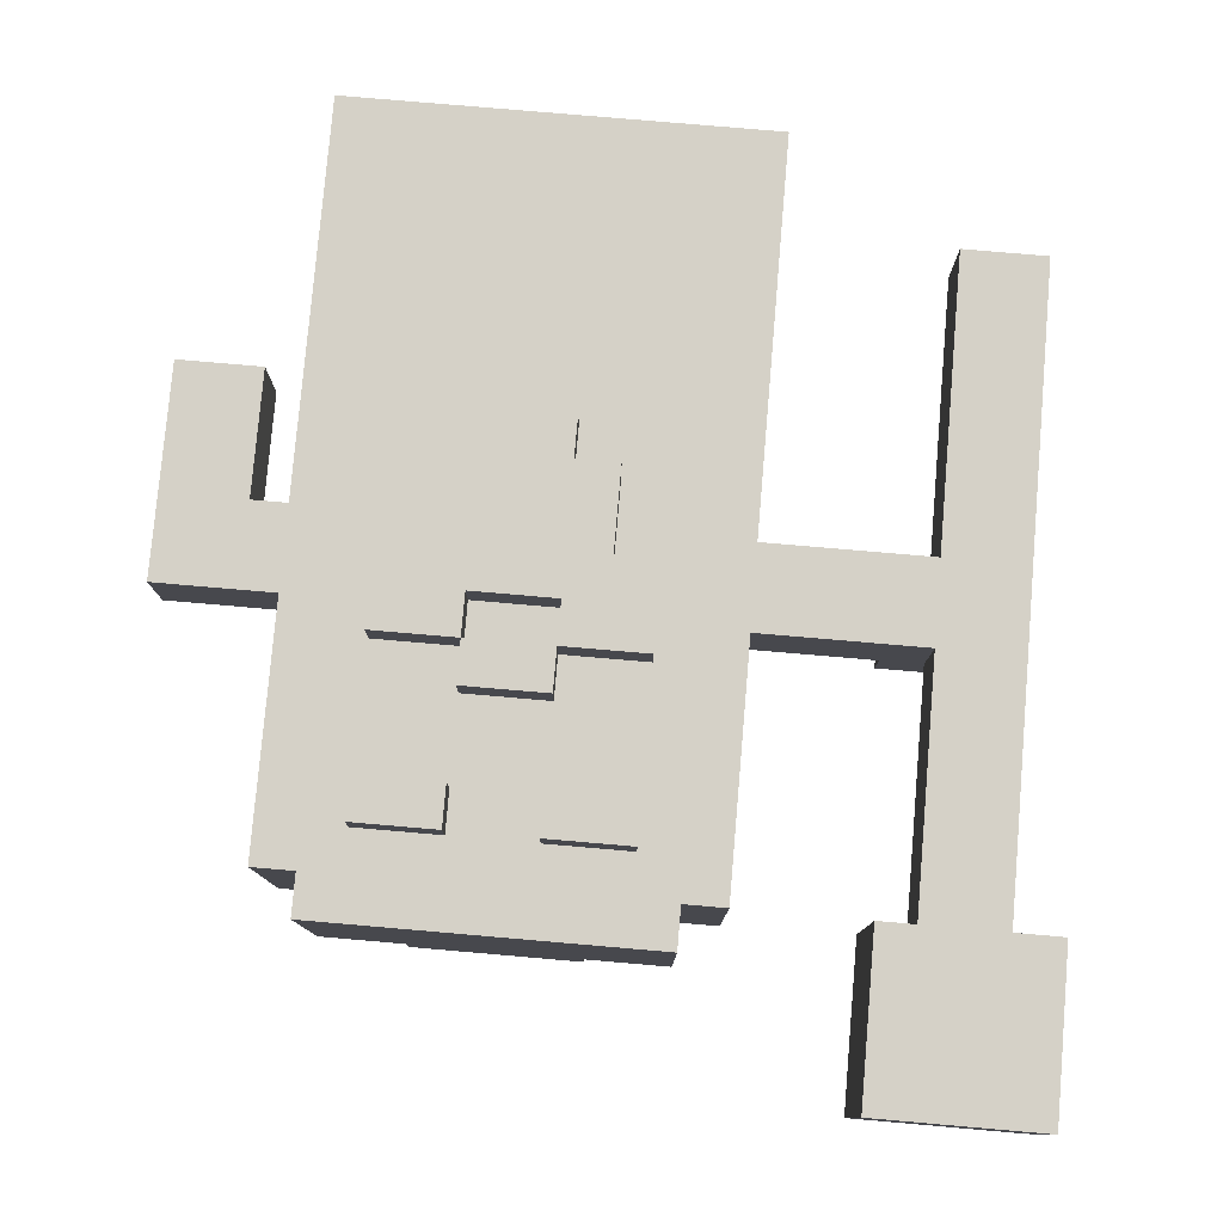
<metadata>
{"format":"obj","ext":"obj","renderer":"f3d","projection":"perspective","resolution":1024,"background":"white","views":[{"elev":78.9,"azim":-175.1,"up":"+Z"}]}
</metadata>
<code>
o
v -1.2 1.7 0.2
v -1.2 1.7 -0.2
v -1.2 1.8 0.1
v -1.2 1.8 -0.1
v -1.2 2 0.1
v -1.2 2 -0.1
v -1.2 2.1 0.2
v -1.2 2.1 -0.2
v -1.1 0.2 0.1
v -1.1 0.2 -0.1
v -1.1 1.7 0.1
v -1.1 1.7 -0.1
v -1 0.9 -0.1
v -1 0.9 -0.2
v -1 1.1 -0.1
v -1 1.1 -0.2
v -0.5 0 0.2
v -0.5 0 -2.98e-08
v -0.5 0 -0.1
v -0.5 0 -0.3
v -0.5 0.9 0.1
v -0.5 0.9 -2.98e-08
v -0.5 0.9 -0.1
v -0.5 1.1 0.1
v -0.5 1.1 -2.98e-08
v -0.5 1.1 -0.1
v -0.5 1.7 0.2
v -0.5 1.7 -2.98e-08
v -0.5 1.7 -0.1
v -0.5 1.7 -0.3
v -0.4 0 -0.3
v -0.4 0 -0.4
v -0.4 1 -0.3
v -0.4 1 -0.4
v -0.4 1.7 0.2
v -0.4 1.7 -2.98e-08
v -0.4 1.7 -0.1
v -0.4 1.7 -0.3
v -0.4 1.7 -0.4
v -0.4 1.8 0.2
v -0.4 1.8 -0.3
v -0.3 1 0.3
v -0.3 1 0.2
v -0.3 1.1 0.2
v -0.3 1.1 0.1
v -0.3 1.1 -0.3
v -0.3 1.2 0.3
v -0.3 1.2 0.2
v -0.3 1.5 0.3
v -0.3 1.5 0.2
v -0.3 1.6 0.3
v -0.3 1.6 0.2
v -0.3 1.6 0.1
v -0.3 1.6 -0.3
v -0.3 1.7 0.1
v -0.3 1.7 -0.3
v -0.2 0.8 0.3
v -0.2 0.8 0.2
v -0.2 1 0.3
v -0.2 1 0.2
v -0.2 1.7 -0.3
v -0.2 1.7 -0.4
v -0.2 1.8 -0.3
v -0.2 1.8 -0.4
v -0.1 0.7 0.3
v -0.1 0.7 0.2
v -0.1 0.8 0.3
v -0.1 0.8 0.2
v -0.1 1.2 0.3
v -0.1 1.2 0.2
v -0.1 1.3 0.3
v -0.1 1.3 0.2
v 0.1 1.1 0.3
v 0.1 1.1 0.2
v 0.1 1.2 0.3
v 0.1 1.2 0.2
v 0.1 1.5 0.3
v 0.1 1.5 0.2
v 0.1 1.6 0.3
v 0.1 1.6 0.2
v 0.3 1 0.1
v 0.3 1 -0.2
v 0.3 1.1 0.1
v 0.3 1.1 -0.2
v 0.4 0 0.1
v 0.4 0 -2.98e-08
v 0.4 0 -0.1
v 0.4 0 -0.2
v 0.4 0.9 -2.98e-08
v 0.4 0.9 -0.1
v 0.4 1 0.1
v 0.4 1 -0.2
v 0.4 1.1 0.1
v 0.4 1.1 -2.98e-08
v 0.4 1.1 -0.1
v 0.4 1.1 -0.3
v 0.4 1.6 0.1
v 0.4 1.7 0.1
v 0.4 1.7 -2.98e-08
v 0.4 1.7 -0.1
v 0.4 1.7 -0.3
v 0.6 0.6 0.1
v 0.6 0.6 -0.1
v 0.6 0.8 0.1
v 0.6 0.8 -0.1
v 0.6 0.9 0.1
v 0.6 0.9 -0.1
v -0.9 0.2 0.1
v -0.9 0.2 -0.1
v -0.9 0.9 0.1
v -0.9 0.9 -0.1
v -0.9 1.1 0.1
v -0.9 1.1 -0.1
v -0.9 1.7 0.1
v -0.9 1.7 -0.1
v -0.8 0.9 -0.1
v -0.8 0.9 -0.2
v -0.8 1.1 -0.1
v -0.8 1.1 -0.2
v -0.8 1.7 0.2
v -0.8 1.7 -0.2
v -0.8 1.8 0.1
v -0.8 1.8 -0.1
v -0.8 2 0.1
v -0.8 2 -0.1
v -0.8 2.1 0.2
v -0.8 2.1 -0.2
v -0.4 0 0.1
v -0.4 0 -2.98e-08
v -0.4 0 -0.1
v -0.4 0 -0.2
v -0.4 0.9 -2.98e-08
v -0.4 0.9 -0.1
v -0.4 1 0.1
v -0.4 1 -0.2
v -0.4 1.1 0.1
v -0.4 1.1 -2.98e-08
v -0.4 1.1 -0.1
v -0.4 1.1 -0.3
v -0.4 1.6 0.1
v -0.4 1.7 0.1
v -0.4 1.7 -2.98e-08
v -0.4 1.7 -0.1
v -0.4 1.7 -0.3
v -0.3 1 0.1
v -0.3 1 -0.2
v -0.3 1.1 0.1
v -0.3 1.1 -0.2
v -0.1 1.1 0.3
v -0.1 1.1 0.2
v -0.1 1.2 0.3
v -0.1 1.2 0.2
v -0.1 1.5 0.3
v -0.1 1.5 0.2
v -0.1 1.6 0.3
v -0.1 1.6 0.2
v 0.1 0.7 0.3
v 0.1 0.7 0.2
v 0.1 0.8 0.3
v 0.1 0.8 0.2
v 0.1 1.2 0.3
v 0.1 1.2 0.2
v 0.1 1.3 0.3
v 0.1 1.3 0.2
v 0.2 0.8 0.3
v 0.2 0.8 0.2
v 0.2 1 0.3
v 0.2 1 0.2
v 0.2 1.7 -0.3
v 0.2 1.7 -0.4
v 0.2 1.8 -0.3
v 0.2 1.8 -0.4
v 0.3 1 0.3
v 0.3 1 0.2
v 0.3 1.1 0.2
v 0.3 1.1 0.1
v 0.3 1.1 -0.3
v 0.3 1.2 0.3
v 0.3 1.2 0.2
v 0.3 1.5 0.3
v 0.3 1.5 0.2
v 0.3 1.6 0.3
v 0.3 1.6 0.2
v 0.3 1.6 0.1
v 0.3 1.6 -0.3
v 0.3 1.7 0.1
v 0.3 1.7 -0.3
v 0.4 0 -0.3
v 0.4 0 -0.4
v 0.4 1 -0.3
v 0.4 1 -0.4
v 0.4 1.7 0.2
v 0.4 1.7 -2.98e-08
v 0.4 1.7 -0.1
v 0.4 1.7 -0.3
v 0.4 1.7 -0.4
v 0.4 1.8 0.2
v 0.4 1.8 -0.3
v 0.5 0 0.2
v 0.5 0 -2.98e-08
v 0.5 0 -0.1
v 0.5 0 -0.3
v 0.5 0.9 0.1
v 0.5 0.9 -2.98e-08
v 0.5 0.9 -0.1
v 0.5 1.1 0.1
v 0.5 1.1 -2.98e-08
v 0.5 1.1 -0.1
v 0.5 1.7 0.2
v 0.5 1.7 -2.98e-08
v 0.5 1.7 -0.1
v 0.5 1.7 -0.3
v 0.8 0.6 0.1
v 0.8 0.6 -0.1
v 0.8 0.8 0.1
v 0.8 0.8 -0.1
v 0.8 1.1 0.1
v 0.8 1.1 -0.1
v -0.3 1 0.3
v -0.3 1.2 0.3
v -0.3 1.5 0.3
v -0.3 1.6 0.3
v -0.2 0.8 0.3
v -0.2 1 0.3
v -0.1 0.7 0.3
v -0.1 0.8 0.3
v -0.1 1.1 0.3
v -0.1 1.2 0.3
v -0.1 1.3 0.3
v -0.1 1.5 0.3
v -0.1 1.6 0.3
v 0.1 0.7 0.3
v 0.1 0.8 0.3
v 0.1 1.1 0.3
v 0.1 1.2 0.3
v 0.1 1.3 0.3
v 0.1 1.5 0.3
v 0.1 1.6 0.3
v 0.2 0.8 0.3
v 0.2 1 0.3
v 0.3 1 0.3
v 0.3 1.2 0.3
v 0.3 1.5 0.3
v 0.3 1.6 0.3
v -1.2 1.7 0.2
v -1.2 2.1 0.2
v -1.1 1.8 0.2
v -1.1 2 0.2
v -0.9 1.8 0.2
v -0.9 2 0.2
v -0.8 1.7 0.2
v -0.8 2.1 0.2
v -0.5 0 0.2
v -0.5 1.7 0.2
v -0.4 0 0.2
v -0.4 1.1 0.2
v -0.4 1.6 0.2
v -0.4 1.7 0.2
v -0.4 1.8 0.2
v -0.3 1 0.2
v -0.3 1.1 0.2
v -0.3 1.2 0.2
v -0.3 1.5 0.2
v -0.3 1.6 0.2
v -0.2 0 0.2
v -0.2 0.8 0.2
v -0.2 1 0.2
v -0.2 1.4 0.2
v -0.2 1.5 0.2
v -0.1 0 0.2
v -0.1 0.7 0.2
v -0.1 0.8 0.2
v -0.1 1.1 0.2
v -0.1 1.2 0.2
v -0.1 1.3 0.2
v -0.1 1.4 0.2
v -0.1 1.5 0.2
v -0.1 1.6 0.2
v 0.1 0 0.2
v 0.1 0.7 0.2
v 0.1 0.8 0.2
v 0.1 1.1 0.2
v 0.1 1.2 0.2
v 0.1 1.3 0.2
v 0.1 1.4 0.2
v 0.1 1.5 0.2
v 0.1 1.6 0.2
v 0.2 0 0.2
v 0.2 0.8 0.2
v 0.2 1 0.2
v 0.2 1.4 0.2
v 0.2 1.5 0.2
v 0.3 1 0.2
v 0.3 1.1 0.2
v 0.3 1.2 0.2
v 0.3 1.5 0.2
v 0.3 1.6 0.2
v 0.4 0 0.2
v 0.4 1.1 0.2
v 0.4 1.6 0.2
v 0.4 1.7 0.2
v 0.4 1.8 0.2
v 0.5 0 0.2
v 0.5 1.7 0.2
v -1.1 0.2 0.1
v -1.1 1.7 0.1
v -0.9 0.2 0.1
v -0.9 0.9 0.1
v -0.9 1.1 0.1
v -0.9 1.7 0.1
v -0.8 0.9 0.1
v -0.8 1.1 0.1
v -0.5 0.9 0.1
v -0.5 1.1 0.1
v 0.5 0.9 0.1
v 0.5 1.1 0.1
v 0.6 0.6 0.1
v 0.6 0.8 0.1
v 0.6 0.9 0.1
v 0.8 0.6 0.1
v 0.8 0.8 0.1
v 0.8 1.1 0.1
v -0.4 0 -0.2
v -0.4 1 -0.2
v -0.3 1 -0.2
v -0.3 1.1 -0.2
v 0.3 1 -0.2
v 0.3 1.1 -0.2
v 0.4 0 -0.2
v 0.4 1 -0.2
v -0.4 1.1 -0.3
v -0.4 1.7 -0.3
v -0.3 1.1 -0.3
v -0.3 1.6 -0.3
v -0.3 1.7 -0.3
v 0.3 1.1 -0.3
v 0.3 1.6 -0.3
v 0.3 1.7 -0.3
v 0.4 1.1 -0.3
v 0.4 1.7 -0.3
v -0.4 0 0.1
v -0.4 1 0.1
v -0.4 1.1 0.1
v -0.4 1.6 0.1
v -0.4 1.7 0.1
v -0.3 1 0.1
v -0.3 1.1 0.1
v -0.3 1.6 0.1
v -0.3 1.7 0.1
v -0.2 0 0.1
v -0.2 1.1 0.1
v -0.1 0 0.1
v -0.1 0.7 0.1
v 0.1 0 0.1
v 0.1 0.7 0.1
v 0.2 0 0.1
v 0.2 1.1 0.1
v 0.3 1 0.1
v 0.3 1.1 0.1
v 0.3 1.6 0.1
v 0.3 1.7 0.1
v 0.4 0 0.1
v 0.4 1 0.1
v 0.4 1.1 0.1
v 0.4 1.6 0.1
v 0.4 1.7 0.1
v -1.1 0.2 -0.1
v -1.1 1.7 -0.1
v -1 0.9 -0.1
v -1 1.1 -0.1
v -0.9 0.2 -0.1
v -0.9 0.9 -0.1
v -0.9 1.1 -0.1
v -0.9 1.7 -0.1
v -0.8 0.9 -0.1
v -0.8 1.1 -0.1
v -0.5 0.9 -0.1
v -0.5 1.1 -0.1
v 0.5 0.9 -0.1
v 0.5 1.1 -0.1
v 0.6 0.6 -0.1
v 0.6 0.8 -0.1
v 0.6 0.9 -0.1
v 0.8 0.6 -0.1
v 0.8 0.8 -0.1
v 0.8 1.1 -0.1
v -1.2 1.7 -0.2
v -1.2 2.1 -0.2
v -1.1 1.8 -0.2
v -1.1 2 -0.2
v -1 0.9 -0.2
v -1 1.1 -0.2
v -0.9 1.8 -0.2
v -0.9 2 -0.2
v -0.8 0.9 -0.2
v -0.8 1.1 -0.2
v -0.8 1.7 -0.2
v -0.8 2.1 -0.2
v -0.5 0 -0.3
v -0.5 1.7 -0.3
v -0.4 0 -0.3
v -0.4 1 -0.3
v -0.4 1.7 -0.3
v -0.4 1.8 -0.3
v -0.2 1.7 -0.3
v -0.2 1.8 -0.3
v 0.2 1.7 -0.3
v 0.2 1.8 -0.3
v 0.4 0 -0.3
v 0.4 1 -0.3
v 0.4 1.7 -0.3
v 0.4 1.8 -0.3
v 0.5 0 -0.3
v 0.5 1.7 -0.3
v -0.4 0 -0.4
v -0.4 1 -0.4
v -0.4 1.7 -0.4
v -0.2 0 -0.4
v -0.2 1 -0.4
v -0.2 1.3 -0.4
v -0.2 1.6 -0.4
v -0.2 1.7 -0.4
v -0.2 1.8 -0.4
v -0.1 0 -0.4
v -0.1 1 -0.4
v 0.1 0 -0.4
v 0.1 1 -0.4
v 0.2 0 -0.4
v 0.2 1 -0.4
v 0.2 1.3 -0.4
v 0.2 1.6 -0.4
v 0.2 1.7 -0.4
v 0.2 1.8 -0.4
v 0.4 0 -0.4
v 0.4 1 -0.4
v 0.4 1.7 -0.4
v -0.5 0 0.2
v -0.4 0 0.2
v -0.2 0 0.2
v -0.1 0 0.2
v 0.1 0 0.2
v 0.2 0 0.2
v 0.4 0 0.2
v 0.5 0 0.2
v -0.4 0 0.1
v -0.2 0 0.1
v -0.1 0 0.1
v 0.1 0 0.1
v 0.2 0 0.1
v 0.4 0 0.1
v -0.5 0 -2.98e-08
v -0.4 0 -2.98e-08
v 0.4 0 -2.98e-08
v 0.5 0 -2.98e-08
v -0.5 0 -0.1
v -0.4 0 -0.1
v 0.4 0 -0.1
v 0.5 0 -0.1
v -0.4 0 -0.2
v 0.4 0 -0.2
v -0.5 0 -0.3
v -0.4 0 -0.3
v -0.2 0 -0.3
v -0.1 0 -0.3
v 0.1 0 -0.3
v 0.2 0 -0.3
v 0.4 0 -0.3
v 0.5 0 -0.3
v -0.4 0 -0.4
v -0.2 0 -0.4
v -0.1 0 -0.4
v 0.1 0 -0.4
v 0.2 0 -0.4
v 0.4 0 -0.4
v -1.1 0.2 0.1
v -0.9 0.2 0.1
v -1.1 0.2 -0.1
v -0.9 0.2 -0.1
v 0.6 0.6 0.1
v 0.8 0.6 0.1
v 0.6 0.6 -0.1
v 0.8 0.6 -0.1
v -0.1 0.7 0.3
v 0.1 0.7 0.3
v -0.1 0.7 0.2
v 0.1 0.7 0.2
v -0.2 0.8 0.3
v -0.1 0.8 0.3
v 0.1 0.8 0.3
v 0.2 0.8 0.3
v -0.2 0.8 0.2
v -0.1 0.8 0.2
v 0.1 0.8 0.2
v 0.2 0.8 0.2
v -0.9 0.9 0.1
v -0.8 0.9 0.1
v -0.5 0.9 0.1
v 0.5 0.9 0.1
v 0.6 0.9 0.1
v -0.5 0.9 -2.98e-08
v 0.5 0.9 -2.98e-08
v -1 0.9 -0.1
v -0.9 0.9 -0.1
v -0.8 0.9 -0.1
v -0.5 0.9 -0.1
v 0.5 0.9 -0.1
v 0.6 0.9 -0.1
v -1 0.9 -0.2
v -0.8 0.9 -0.2
v -0.3 1 0.3
v -0.2 1 0.3
v 0.2 1 0.3
v 0.3 1 0.3
v -0.3 1 0.2
v -0.2 1 0.2
v 0.2 1 0.2
v 0.3 1 0.2
v -0.4 1 0.1
v -0.3 1 0.1
v 0.3 1 0.1
v 0.4 1 0.1
v -0.4 1 -0.2
v -0.3 1 -0.2
v 0.3 1 -0.2
v 0.4 1 -0.2
v -0.3 1.1 0.1
v -0.2 1.1 0.1
v 0.2 1.1 0.1
v 0.3 1.1 0.1
v -0.3 1.1 -0.2
v 0.3 1.1 -0.2
v -0.1 1.2 0.3
v 0.1 1.2 0.3
v -0.1 1.2 0.2
v 0.1 1.2 0.2
v -0.3 1.5 0.3
v -0.1 1.5 0.3
v 0.1 1.5 0.3
v 0.3 1.5 0.3
v -0.3 1.5 0.2
v -0.2 1.5 0.2
v -0.1 1.5 0.2
v 0.1 1.5 0.2
v 0.2 1.5 0.2
v 0.3 1.5 0.2
v -1.2 1.7 0.2
v -0.8 1.7 0.2
v -1.1 1.7 0.1
v -0.9 1.7 0.1
v -0.4 1.7 0.1
v -0.3 1.7 0.1
v 0.3 1.7 0.1
v 0.4 1.7 0.1
v -0.4 1.7 -2.98e-08
v 0.4 1.7 -2.98e-08
v -1.1 1.7 -0.1
v -0.9 1.7 -0.1
v -0.4 1.7 -0.1
v 0.4 1.7 -0.1
v -1.2 1.7 -0.2
v -0.8 1.7 -0.2
v -0.4 1.7 -0.3
v -0.3 1.7 -0.3
v 0.3 1.7 -0.3
v 0.4 1.7 -0.3
v -0.1 1.1 0.3
v 0.1 1.1 0.3
v -0.1 1.1 0.2
v 0.1 1.1 0.2
v -0.9 1.1 0.1
v -0.8 1.1 0.1
v -0.5 1.1 0.1
v -0.4 1.1 0.1
v -0.3 1.1 0.1
v 0.3 1.1 0.1
v 0.4 1.1 0.1
v 0.5 1.1 0.1
v 0.8 1.1 0.1
v -0.5 1.1 -2.98e-08
v -0.4 1.1 -2.98e-08
v 0.4 1.1 -2.98e-08
v 0.5 1.1 -2.98e-08
v -1 1.1 -0.1
v -0.9 1.1 -0.1
v -0.8 1.1 -0.1
v -0.5 1.1 -0.1
v -0.4 1.1 -0.1
v 0.4 1.1 -0.1
v 0.5 1.1 -0.1
v 0.8 1.1 -0.1
v -1 1.1 -0.2
v -0.8 1.1 -0.2
v -0.4 1.1 -0.3
v -0.3 1.1 -0.3
v 0.3 1.1 -0.3
v 0.4 1.1 -0.3
v -0.3 1.2 0.3
v -0.1 1.2 0.3
v 0.1 1.2 0.3
v 0.3 1.2 0.3
v -0.3 1.2 0.2
v -0.1 1.2 0.2
v 0.1 1.2 0.2
v 0.3 1.2 0.2
v -0.1 1.3 0.3
v 0.1 1.3 0.3
v -0.1 1.3 0.2
v 0.1 1.3 0.2
v -0.3 1.6 0.3
v -0.1 1.6 0.3
v 0.1 1.6 0.3
v 0.3 1.6 0.3
v -0.3 1.6 0.2
v -0.1 1.6 0.2
v 0.1 1.6 0.2
v 0.3 1.6 0.2
v -0.5 1.7 0.2
v -0.4 1.7 0.2
v 0.4 1.7 0.2
v 0.5 1.7 0.2
v -0.5 1.7 -2.98e-08
v -0.4 1.7 -2.98e-08
v 0.4 1.7 -2.98e-08
v 0.5 1.7 -2.98e-08
v -0.5 1.7 -0.1
v -0.4 1.7 -0.1
v 0.4 1.7 -0.1
v 0.5 1.7 -0.1
v -0.5 1.7 -0.3
v -0.4 1.7 -0.3
v -0.2 1.7 -0.3
v 0.2 1.7 -0.3
v 0.4 1.7 -0.3
v 0.5 1.7 -0.3
v -0.4 1.7 -0.4
v -0.2 1.7 -0.4
v 0.2 1.7 -0.4
v 0.4 1.7 -0.4
v -0.4 1.8 0.2
v 0.4 1.8 0.2
v -0.4 1.8 -0.3
v -0.2 1.8 -0.3
v 0.2 1.8 -0.3
v 0.4 1.8 -0.3
v -0.2 1.8 -0.4
v 0.2 1.8 -0.4
v -1.2 2.1 0.2
v -0.8 2.1 0.2
v -1.2 2.1 -0.2
v -0.8 2.1 -0.2
f 3 2 1
f 4 2 3
f 5 3 1
f 5 4 3
f 6 2 4
f 6 4 5
f 7 5 1
f 7 6 5
f 8 2 6
f 8 6 7
f 11 10 9
f 12 10 11
f 15 14 13
f 16 14 15
f 21 18 17
f 22 19 18
f 22 18 21
f 23 20 19
f 23 19 22
f 24 21 17
f 26 20 23
f 27 25 24
f 27 24 17
f 28 26 25
f 28 25 27
f 29 20 26
f 29 26 28
f 30 20 29
f 33 32 31
f 34 32 33
f 38 34 33
f 39 34 38
f 40 37 36
f 40 36 35
f 40 38 37
f 41 38 40
f 44 43 42
f 47 44 42
f 48 44 47
f 51 50 49
f 52 50 51
f 53 46 45
f 54 46 53
f 55 54 53
f 56 54 55
f 59 58 57
f 60 58 59
f 63 62 61
f 64 62 63
f 67 66 65
f 68 66 67
f 71 70 69
f 72 70 71
f 75 74 73
f 76 74 75
f 79 78 77
f 80 78 79
f 83 82 81
f 84 82 83
f 89 86 85
f 89 87 86
f 90 88 87
f 90 87 89
f 91 89 85
f 91 90 89
f 92 88 90
f 92 90 91
f 97 94 93
f 98 94 97
f 99 95 94
f 99 94 98
f 100 96 95
f 100 95 99
f 101 96 100
f 104 103 102
f 105 103 104
f 106 105 104
f 107 105 106
f 108 109 110
f 110 109 111
f 112 113 114
f 114 113 115
f 116 117 118
f 118 117 119
f 120 121 122
f 122 121 123
f 120 122 124
f 122 123 124
f 123 121 125
f 124 123 125
f 120 124 126
f 124 125 126
f 125 121 127
f 126 125 127
f 128 129 132
f 129 130 132
f 130 131 133
f 132 130 133
f 128 132 134
f 132 133 134
f 133 131 135
f 134 133 135
f 136 137 140
f 140 137 141
f 137 138 142
f 141 137 142
f 138 139 143
f 142 138 143
f 143 139 144
f 145 146 147
f 147 146 148
f 149 150 151
f 151 150 152
f 153 154 155
f 155 154 156
f 157 158 159
f 159 158 160
f 161 162 163
f 163 162 164
f 165 166 167
f 167 166 168
f 169 170 171
f 171 170 172
f 173 174 175
f 173 175 178
f 178 175 179
f 180 181 182
f 182 181 183
f 176 177 184
f 184 177 185
f 184 185 186
f 186 185 187
f 188 189 190
f 190 189 191
f 190 191 195
f 195 191 196
f 193 194 197
f 192 193 197
f 194 195 197
f 197 195 198
f 199 200 203
f 200 201 204
f 203 200 204
f 201 202 205
f 204 201 205
f 199 203 206
f 205 202 208
f 206 207 209
f 199 206 209
f 207 208 210
f 209 207 210
f 208 202 211
f 210 208 211
f 211 202 212
f 213 214 215
f 215 214 216
f 215 216 217
f 217 216 218
f 224 220 219
f 226 224 223
f 227 220 224
f 227 224 226
f 228 220 227
f 230 222 221
f 231 222 230
f 232 226 225
f 232 227 226
f 233 227 232
f 234 227 233
f 235 229 228
f 236 229 235
f 239 234 233
f 239 235 234
f 240 235 239
f 241 235 240
f 242 235 241
f 243 238 237
f 244 238 243
f 247 246 245
f 248 246 247
f 249 247 245
f 249 248 247
f 250 246 248
f 250 248 249
f 251 249 245
f 251 250 249
f 252 246 250
f 252 250 251
f 255 254 253
f 256 254 255
f 257 254 256
f 258 254 257
f 260 256 255
f 261 257 256
f 261 256 260
f 262 257 261
f 263 257 262
f 264 259 258
f 264 257 263
f 264 258 257
f 265 260 255
f 266 260 265
f 267 260 266
f 268 263 262
f 269 263 268
f 270 266 265
f 271 266 270
f 272 266 271
f 274 268 262
f 275 268 274
f 276 269 268
f 276 268 275
f 277 269 276
f 278 259 264
f 279 271 270
f 280 271 279
f 282 274 273
f 283 274 282
f 284 277 276
f 284 276 275
f 284 278 277
f 285 278 284
f 286 278 285
f 287 259 278
f 287 278 286
f 288 280 279
f 288 281 280
f 289 281 288
f 291 285 284
f 291 286 285
f 291 284 283
f 292 286 291
f 293 290 289
f 293 289 288
f 295 292 291
f 295 291 283
f 296 292 295
f 297 259 287
f 298 294 293
f 298 293 288
f 299 296 295
f 299 294 298
f 299 295 294
f 299 297 296
f 300 259 297
f 300 297 299
f 301 259 300
f 302 259 301
f 303 299 298
f 303 300 299
f 303 301 300
f 304 301 303
f 307 306 305
f 308 306 307
f 309 306 308
f 310 306 309
f 311 309 308
f 312 309 311
f 313 312 311
f 314 312 313
f 319 316 315
f 320 318 317
f 321 319 318
f 321 318 320
f 322 316 319
f 322 319 321
f 325 324 323
f 327 325 323
f 327 326 325
f 328 326 327
f 329 327 323
f 330 327 329
f 333 332 331
f 334 332 333
f 335 332 334
f 339 337 336
f 339 338 337
f 340 338 339
f 341 342 346
f 343 344 347
f 344 345 348
f 347 344 348
f 348 345 349
f 346 347 350
f 341 346 350
f 350 347 351
f 350 351 352
f 352 351 353
f 352 353 354
f 353 351 355
f 354 353 355
f 354 355 356
f 355 351 357
f 356 355 357
f 356 357 358
f 358 357 359
f 356 358 362
f 362 358 363
f 359 360 364
f 360 361 365
f 364 360 365
f 365 361 366
f 367 368 369
f 369 368 370
f 367 369 371
f 371 369 372
f 370 368 373
f 373 368 374
f 375 376 377
f 377 376 378
f 379 380 383
f 381 382 384
f 382 383 385
f 384 382 385
f 383 380 386
f 385 383 386
f 387 388 389
f 389 388 390
f 387 389 393
f 389 390 393
f 390 388 394
f 393 390 394
f 391 392 395
f 395 392 396
f 387 393 397
f 393 394 397
f 394 388 398
f 397 394 398
f 399 400 401
f 401 400 402
f 402 400 403
f 403 404 405
f 405 404 406
f 407 408 411
f 411 408 412
f 409 410 413
f 410 411 413
f 413 411 414
f 415 416 418
f 416 417 419
f 418 416 419
f 419 417 420
f 420 417 421
f 421 417 422
f 418 419 424
f 419 420 424
f 424 420 425
f 424 425 426
f 425 420 427
f 426 425 427
f 426 427 428
f 427 420 429
f 428 427 429
f 420 421 430
f 429 420 430
f 422 423 431
f 430 421 431
f 421 422 431
f 431 423 432
f 432 423 433
f 428 429 434
f 429 430 435
f 434 429 435
f 430 431 435
f 431 432 435
f 435 432 436
f 445 438 437
f 445 439 438
f 446 440 439
f 446 439 445
f 447 441 440
f 447 440 446
f 448 442 441
f 448 441 447
f 449 443 442
f 449 442 448
f 450 444 443
f 450 443 449
f 451 445 437
f 452 445 451
f 453 444 450
f 454 444 453
f 455 452 451
f 456 452 455
f 457 454 453
f 458 454 457
f 459 456 455
f 460 458 457
f 461 459 455
f 461 460 459
f 462 460 461
f 463 460 462
f 464 460 463
f 465 460 464
f 466 460 465
f 467 458 460
f 467 460 466
f 468 458 467
f 469 463 462
f 470 464 463
f 470 463 469
f 471 465 464
f 471 464 470
f 472 466 465
f 472 465 471
f 473 467 466
f 473 466 472
f 474 467 473
f 477 476 475
f 478 476 477
f 481 480 479
f 482 480 481
f 485 484 483
f 486 484 485
f 491 488 487
f 492 488 491
f 493 490 489
f 494 490 493
f 500 497 496
f 501 499 498
f 503 496 495
f 504 500 496
f 504 496 503
f 505 500 504
f 506 499 501
f 507 499 506
f 508 503 502
f 508 504 503
f 509 504 508
f 514 511 510
f 515 511 514
f 516 513 512
f 517 513 516
f 522 519 518
f 523 519 522
f 524 521 520
f 525 521 524
f 530 527 526
f 530 529 528
f 530 528 527
f 531 529 530
f 534 533 532
f 535 533 534
f 540 537 536
f 541 537 540
f 542 537 541
f 543 539 538
f 544 539 543
f 545 539 544
f 548 547 546
f 549 547 548
f 554 551 550
f 555 553 552
f 556 548 546
f 557 547 549
f 558 551 554
f 559 555 552
f 560 557 556
f 560 556 546
f 561 547 557
f 561 557 560
f 562 551 558
f 563 551 562
f 564 559 552
f 565 559 564
f 566 567 568
f 568 567 569
f 571 572 579
f 573 574 580
f 575 576 581
f 577 578 582
f 570 571 584
f 571 579 585
f 584 571 585
f 585 579 586
f 580 574 587
f 575 581 588
f 582 578 589
f 589 578 590
f 583 584 591
f 584 585 591
f 591 585 592
f 587 574 593
f 593 574 594
f 575 588 595
f 595 588 596
f 597 598 601
f 601 598 602
f 599 600 603
f 603 600 604
f 605 606 607
f 607 606 608
f 609 610 613
f 613 610 614
f 611 612 615
f 615 612 616
f 617 618 621
f 621 618 622
f 619 620 623
f 623 620 624
f 621 622 625
f 625 622 626
f 623 624 627
f 627 624 628
f 625 626 629
f 629 626 630
f 627 628 633
f 633 628 634
f 630 631 635
f 635 631 636
f 632 633 637
f 637 633 638
f 639 640 641
f 641 640 642
f 642 640 643
f 643 640 644
f 642 643 645
f 645 643 646
f 647 648 649
f 649 648 650

</code>
